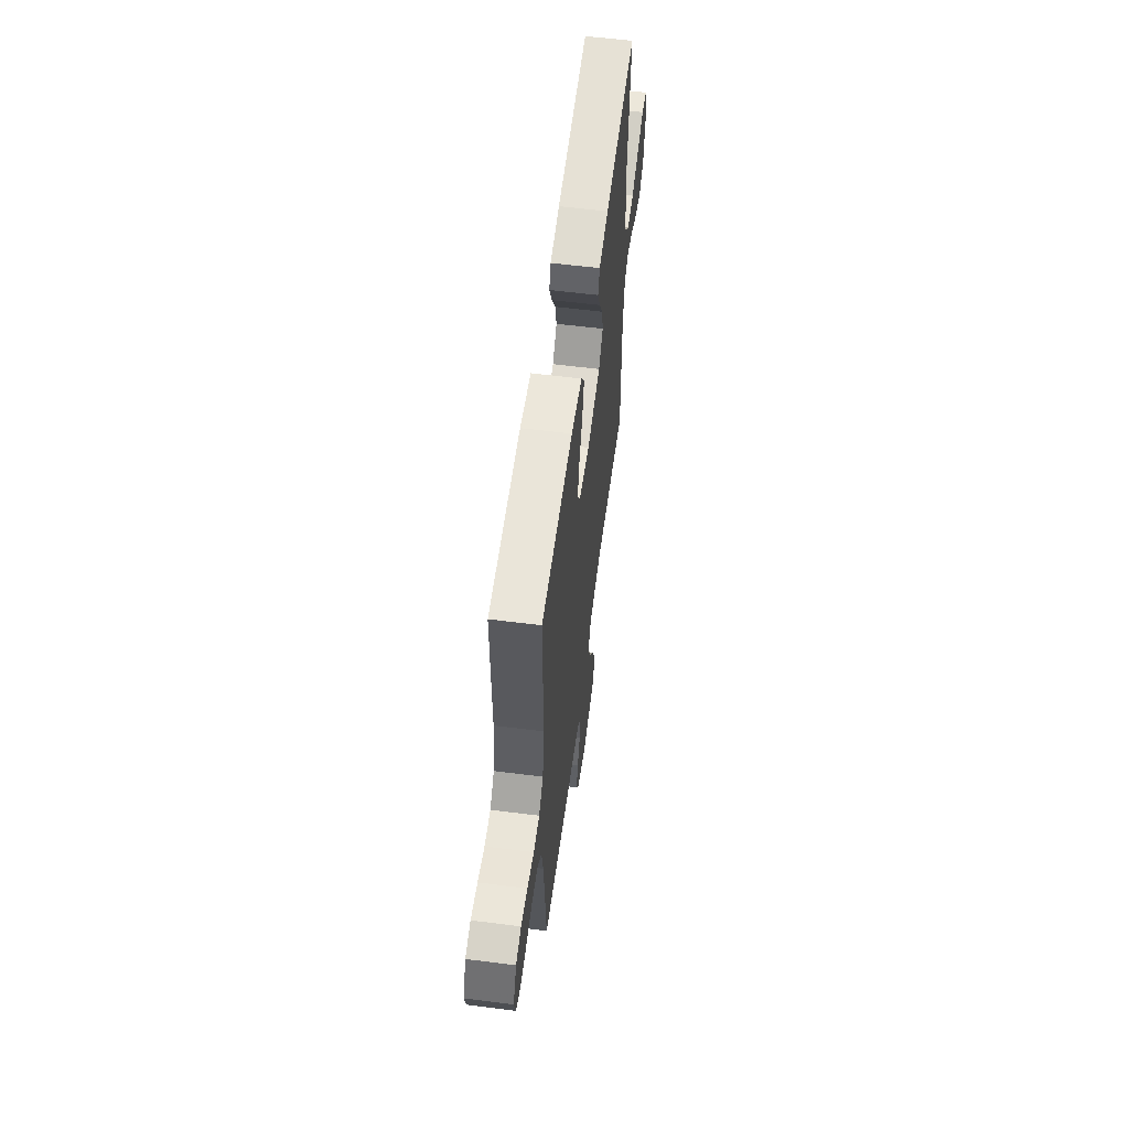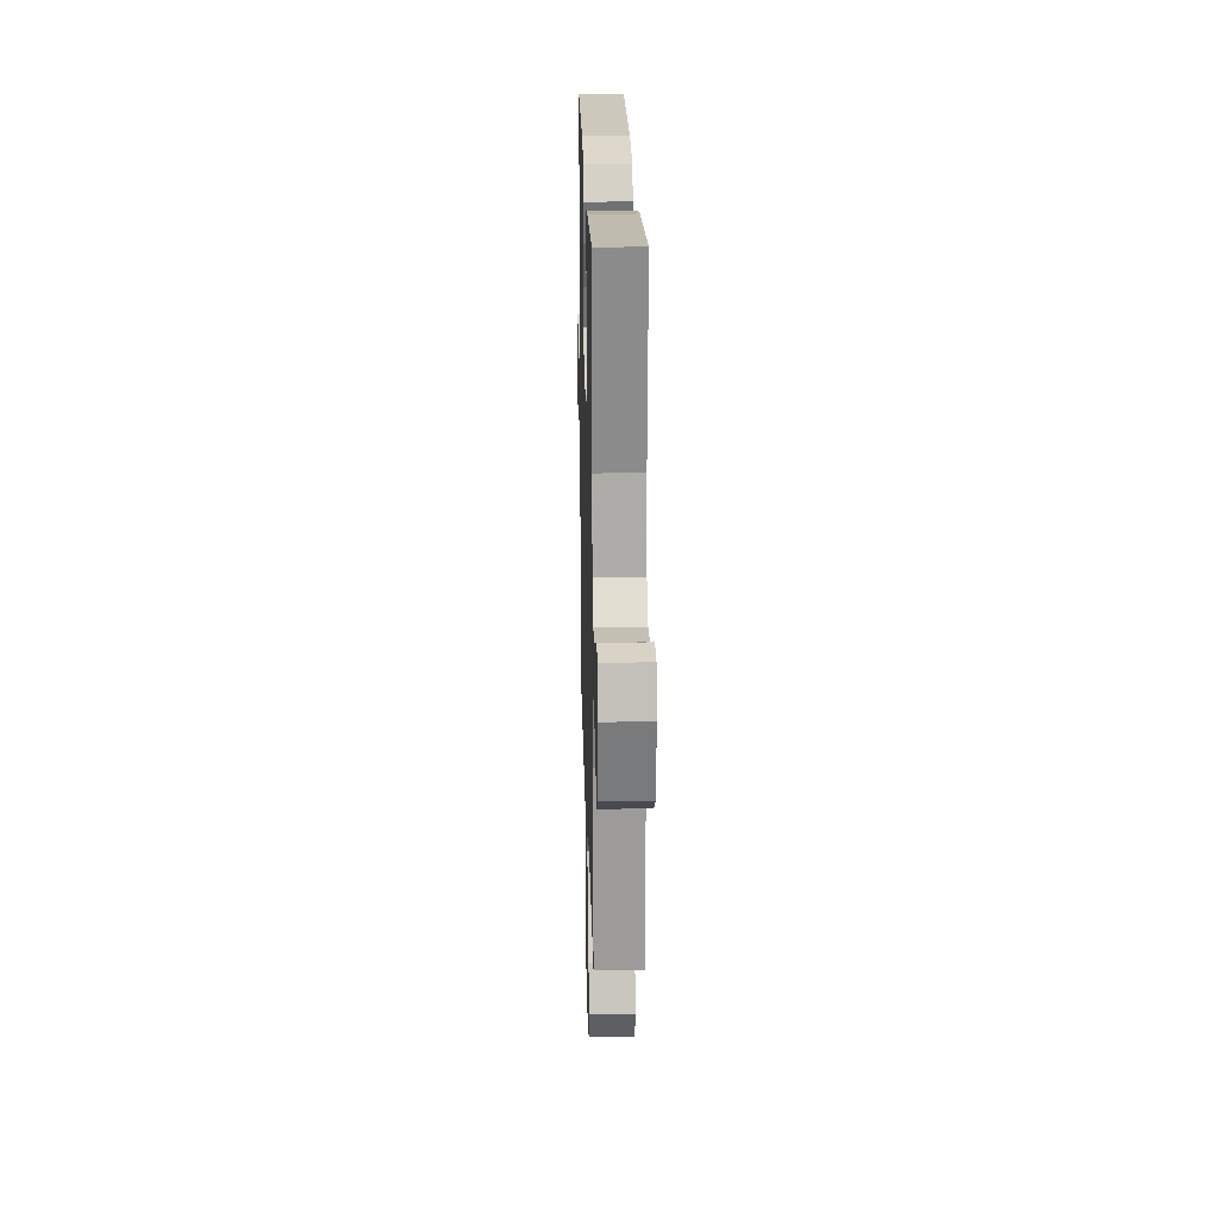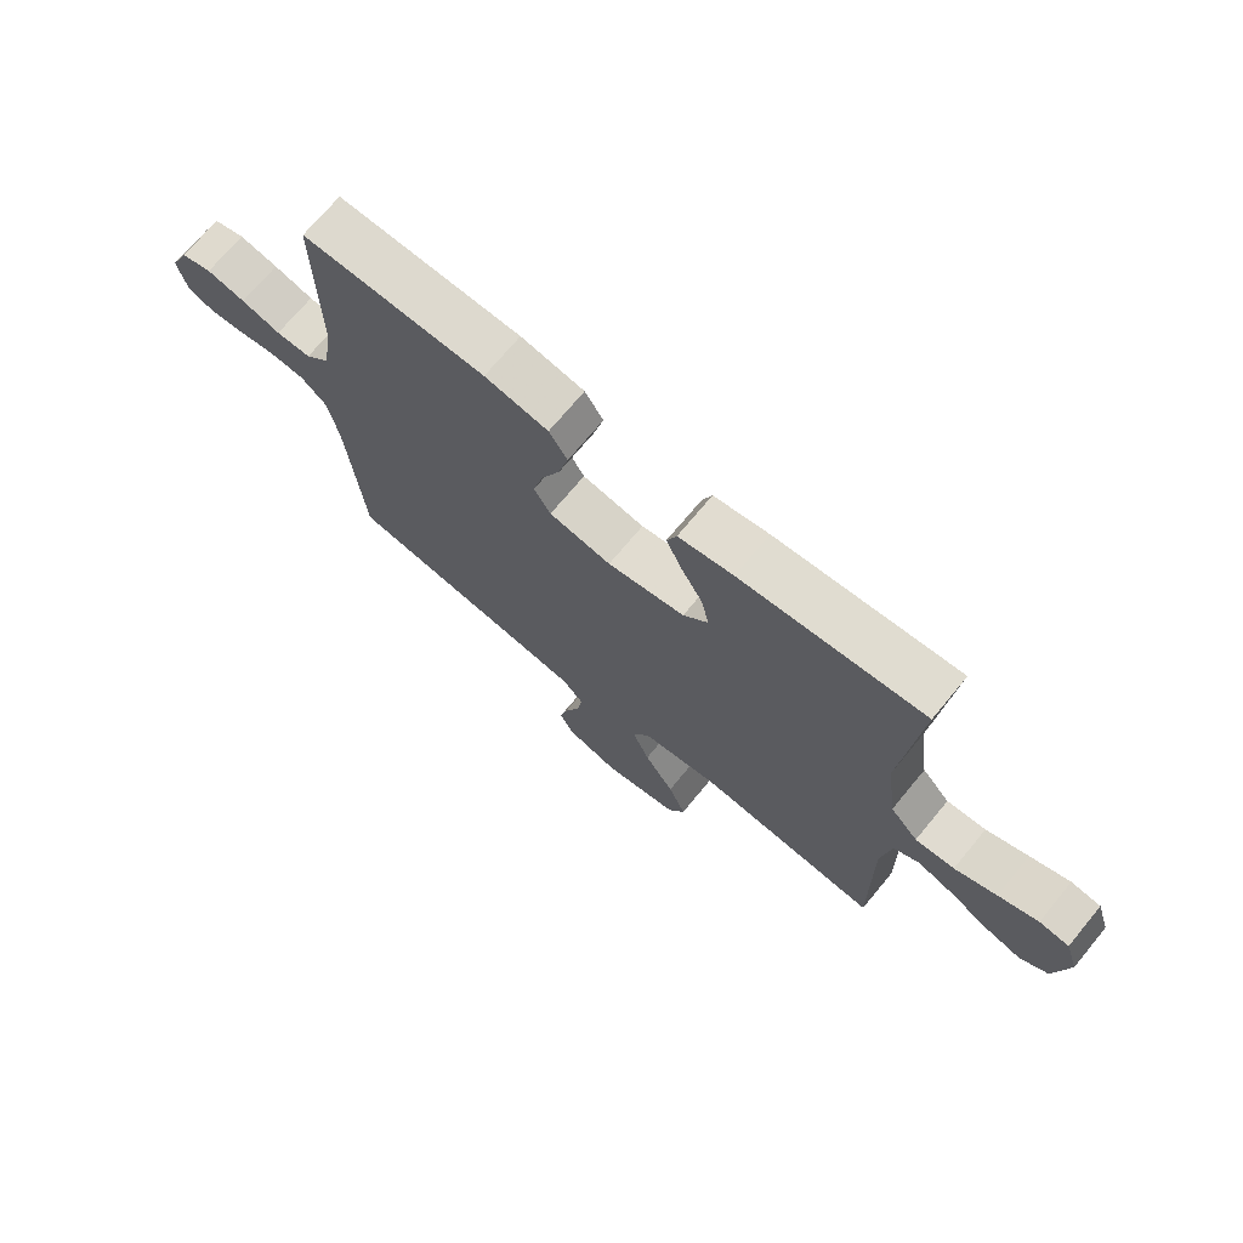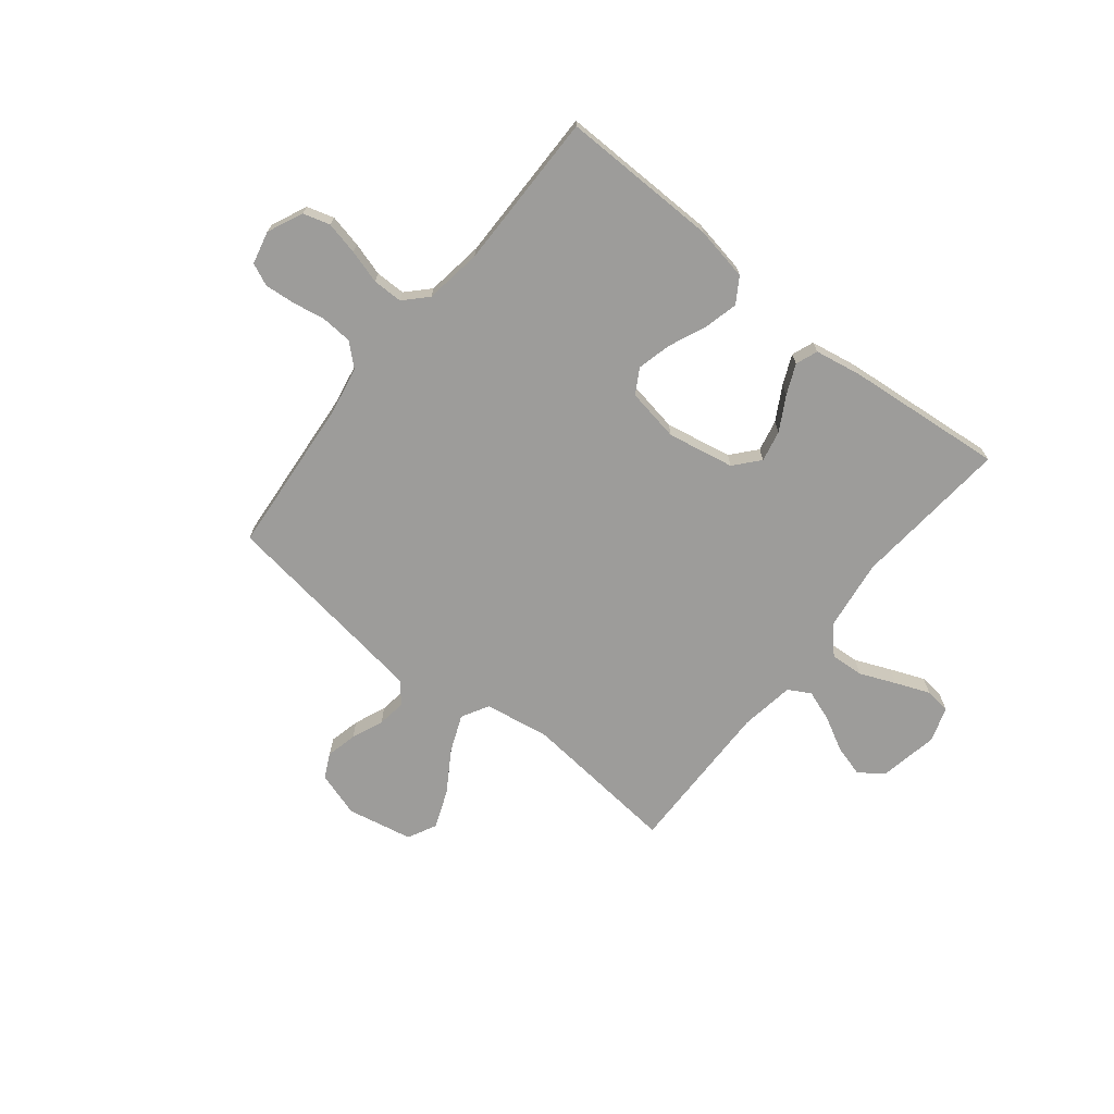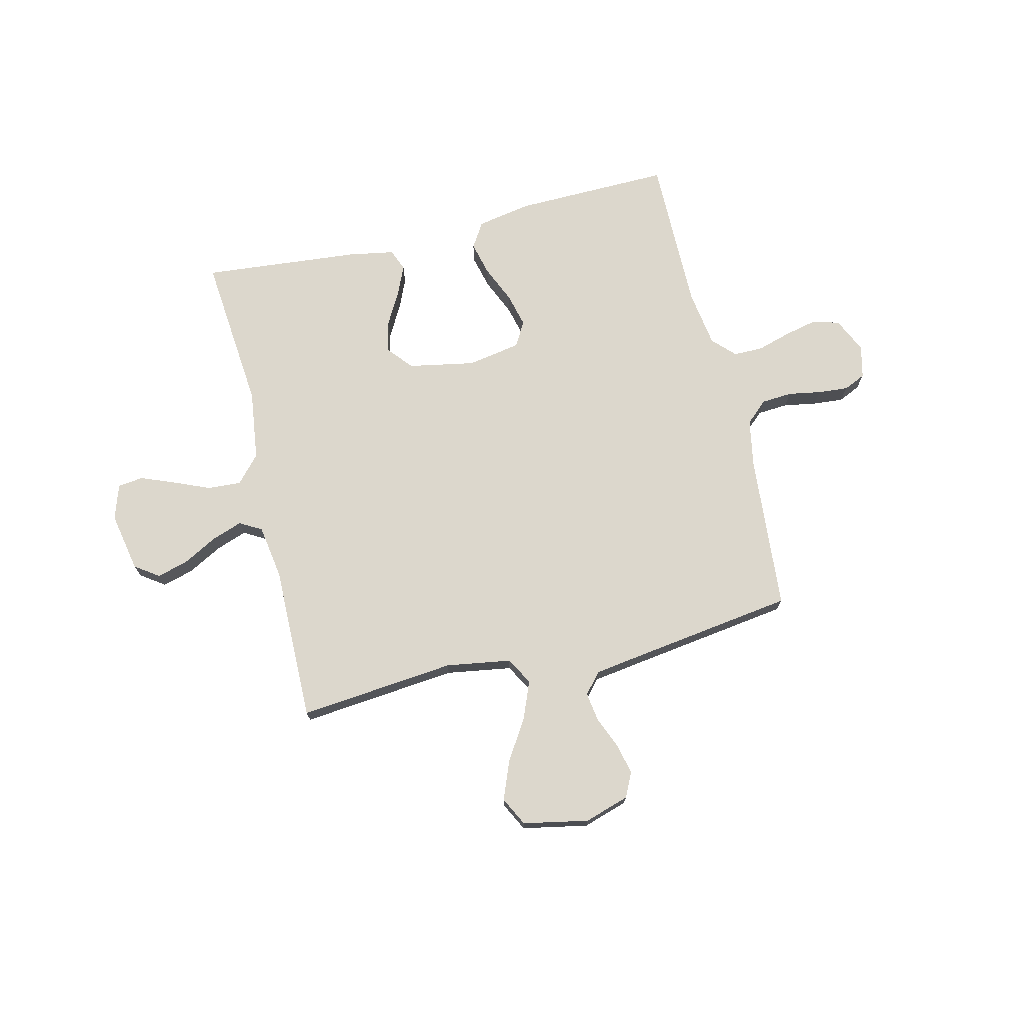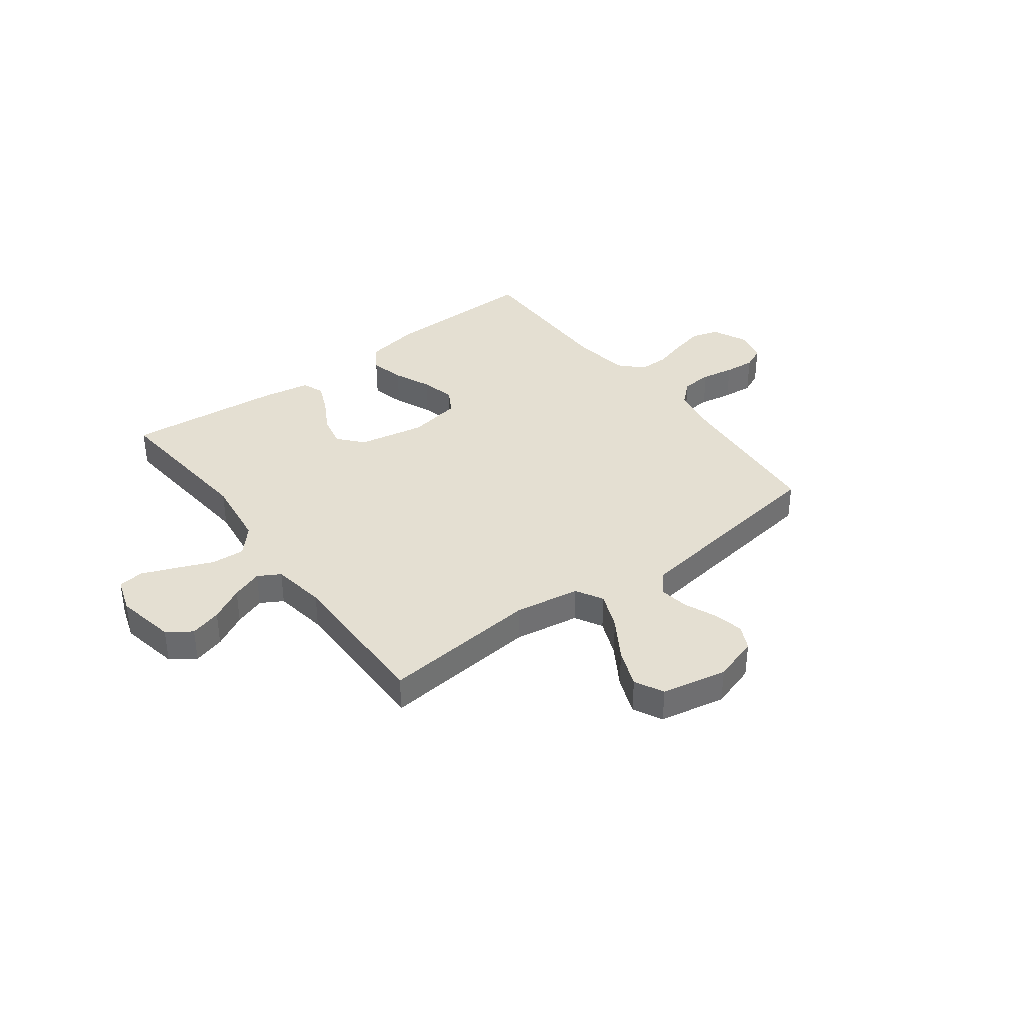
<metadata>
{"format":"obj","ext":"obj","renderer":"f3d","projection":"perspective","resolution":1024,"background":"white","views":[{"elev":59.1,"azim":-82.6,"up":"+Z"},{"elev":21.2,"azim":88.5,"up":"+Z"},{"elev":71.3,"azim":39.6,"up":"+Z"},{"elev":-70.3,"azim":-38.6,"up":"+Y"},{"elev":72.8,"azim":166.4,"up":"+Y"},{"elev":37.2,"azim":143.1,"up":"+Y"}]}
</metadata>
<code>
v -0.5 0.07 0.5
v -0.2 0.07 0.495
v -0.096 0.07 0.476
v -0.066 0.07 0.428
v -0.082 0.07 0.363
v -0.113 0.07 0.292
v -0.129 0.07 0.227
v -0.102 0.07 0.18
v 0 0.07 0.162
v 0.127 0.07 0.186
v 0.168 0.07 0.233
v 0.155 0.07 0.293
v 0.119 0.07 0.357
v 0.094 0.07 0.414
v 0.11 0.07 0.456
v 0.2 0.07 0.472
v 0.5 0.07 0.5
v 0.473 0.07 0.2
v 0.491 0.07 0.065
v 0.537 0.07 0.014
v 0.601 0.07 0.018
v 0.67 0.07 0.047
v 0.735 0.07 0.073
v 0.784 0.07 0.067
v 0.806 0.07 0
v 0.784 0.07 -0.114
v 0.738 0.07 -0.146
v 0.678 0.07 -0.129
v 0.613 0.07 -0.094
v 0.554 0.07 -0.073
v 0.512 0.07 -0.097
v 0.496 0.07 -0.2
v 0.5 0.07 -0.5
v 0.2 0.07 -0.471
v 0.075 0.07 -0.491
v 0.046 0.07 -0.543
v 0.075 0.07 -0.614
v 0.124 0.07 -0.692
v 0.153 0.07 -0.765
v 0.125 0.07 -0.82
v 0 0.07 -0.845
v -0.086 0.07 -0.818
v -0.109 0.07 -0.771
v -0.095 0.07 -0.712
v -0.07 0.07 -0.651
v -0.062 0.07 -0.596
v -0.096 0.07 -0.557
v -0.2 0.07 -0.542
v -0.5 0.07 -0.5
v -0.525 0.07 -0.2
v -0.542 0.07 -0.108
v -0.584 0.07 -0.07
v -0.643 0.07 -0.066
v -0.706 0.07 -0.077
v -0.764 0.07 -0.082
v -0.806 0.07 -0.063
v -0.821 0.07 0
v -0.79 0.07 0.067
v -0.739 0.07 0.082
v -0.676 0.07 0.068
v -0.612 0.07 0.049
v -0.555 0.07 0.049
v -0.514 0.07 0.091
v -0.498 0.07 0.2
v -0.5 0 0.5
v -0.2 0 0.495
v -0.096 0 0.476
v -0.066 0 0.428
v -0.082 0 0.363
v -0.113 0 0.292
v -0.129 0 0.227
v -0.102 0 0.18
v 0 0 0.162
v 0.127 0 0.186
v 0.168 0 0.233
v 0.155 0 0.293
v 0.119 0 0.357
v 0.094 0 0.414
v 0.11 0 0.456
v 0.2 0 0.472
v 0.5 0 0.5
v 0.473 0 0.2
v 0.491 0 0.065
v 0.537 0 0.014
v 0.601 0 0.018
v 0.67 0 0.047
v 0.735 0 0.073
v 0.784 0 0.067
v 0.806 0 0
v 0.784 0 -0.114
v 0.738 0 -0.146
v 0.678 0 -0.129
v 0.613 0 -0.094
v 0.554 0 -0.073
v 0.512 0 -0.097
v 0.496 0 -0.2
v 0.5 0 -0.5
v 0.2 0 -0.471
v 0.075 0 -0.491
v 0.046 0 -0.543
v 0.075 0 -0.614
v 0.124 0 -0.692
v 0.153 0 -0.765
v 0.125 0 -0.82
v 0 0 -0.845
v -0.086 0 -0.818
v -0.109 0 -0.771
v -0.095 0 -0.712
v -0.07 0 -0.651
v -0.062 0 -0.596
v -0.096 0 -0.557
v -0.2 0 -0.542
v -0.5 0 -0.5
v -0.525 0 -0.2
v -0.542 0 -0.108
v -0.584 0 -0.07
v -0.643 0 -0.066
v -0.706 0 -0.077
v -0.764 0 -0.082
v -0.806 0 -0.063
v -0.821 0 0
v -0.79 0 0.067
v -0.739 0 0.082
v -0.676 0 0.068
v -0.612 0 0.049
v -0.555 0 0.049
v -0.514 0 0.091
v -0.498 0 0.2
f 59 60 61
f 58 59 61
f 57 58 61
f 56 57 61
f 55 56 61
f 54 55 61
f 53 54 61
f 52 53 61 62
f 51 52 62 63
f 48 49 50
f 51 63 64
f 50 51 64
f 48 50 64
f 47 48 64
f 43 44 45
f 42 43 45
f 41 42 45
f 40 41 45
f 39 40 45
f 38 39 45
f 37 38 45
f 36 37 45 46
f 47 64 1
f 46 47 1
f 36 46 1
f 35 36 1
f 27 28 29
f 26 27 29
f 25 26 29
f 24 25 29
f 23 24 29
f 22 23 29
f 21 22 29
f 20 21 29 30
f 19 20 30 31
f 16 17 18
f 15 16 18
f 14 15 18
f 13 14 18
f 12 13 18
f 19 31 32
f 18 19 32
f 12 18 32
f 11 12 32
f 4 5 6
f 3 4 6
f 2 3 6
f 1 2 6
f 1 6 7
f 1 7 8
f 35 1 8
f 34 35 8
f 32 33 34
f 11 32 34
f 10 11 34
f 34 8 9
f 9 10 34
f 125 124 123
f 125 123 122
f 125 122 121
f 125 121 120
f 125 120 119
f 125 119 118
f 125 118 117
f 126 125 117 116
f 127 126 116 115
f 114 113 112
f 128 127 115
f 128 115 114
f 128 114 112
f 128 112 111
f 109 108 107
f 109 107 106
f 109 106 105
f 109 105 104
f 109 104 103
f 109 103 102
f 109 102 101
f 110 109 101 100
f 65 128 111
f 65 111 110
f 65 110 100
f 65 100 99
f 93 92 91
f 93 91 90
f 93 90 89
f 93 89 88
f 93 88 87
f 93 87 86
f 93 86 85
f 94 93 85 84
f 95 94 84 83
f 82 81 80
f 82 80 79
f 82 79 78
f 82 78 77
f 82 77 76
f 96 95 83
f 96 83 82
f 96 82 76
f 96 76 75
f 70 69 68
f 70 68 67
f 70 67 66
f 70 66 65
f 71 70 65
f 72 71 65
f 72 65 99
f 72 99 98
f 98 97 96
f 98 96 75
f 98 75 74
f 73 72 98
f 98 74 73
f 1 65 66 2
f 2 66 67 3
f 3 67 68 4
f 4 68 69 5
f 5 69 70 6
f 6 70 71 7
f 7 71 72 8
f 8 72 73 9
f 9 73 74 10
f 10 74 75 11
f 11 75 76 12
f 12 76 77 13
f 13 77 78 14
f 14 78 79 15
f 15 79 80 16
f 16 80 81 17
f 17 81 82 18
f 18 82 83 19
f 19 83 84 20
f 20 84 85 21
f 21 85 86 22
f 22 86 87 23
f 23 87 88 24
f 24 88 89 25
f 25 89 90 26
f 26 90 91 27
f 27 91 92 28
f 28 92 93 29
f 29 93 94 30
f 30 94 95 31
f 31 95 96 32
f 32 96 97 33
f 33 97 98 34
f 34 98 99 35
f 35 99 100 36
f 36 100 101 37
f 37 101 102 38
f 38 102 103 39
f 39 103 104 40
f 40 104 105 41
f 41 105 106 42
f 42 106 107 43
f 43 107 108 44
f 44 108 109 45
f 45 109 110 46
f 46 110 111 47
f 47 111 112 48
f 48 112 113 49
f 49 113 114 50
f 50 114 115 51
f 51 115 116 52
f 52 116 117 53
f 53 117 118 54
f 54 118 119 55
f 55 119 120 56
f 56 120 121 57
f 57 121 122 58
f 58 122 123 59
f 59 123 124 60
f 60 124 125 61
f 61 125 126 62
f 62 126 127 63
f 63 127 128 64
f 64 128 65 1

</code>
